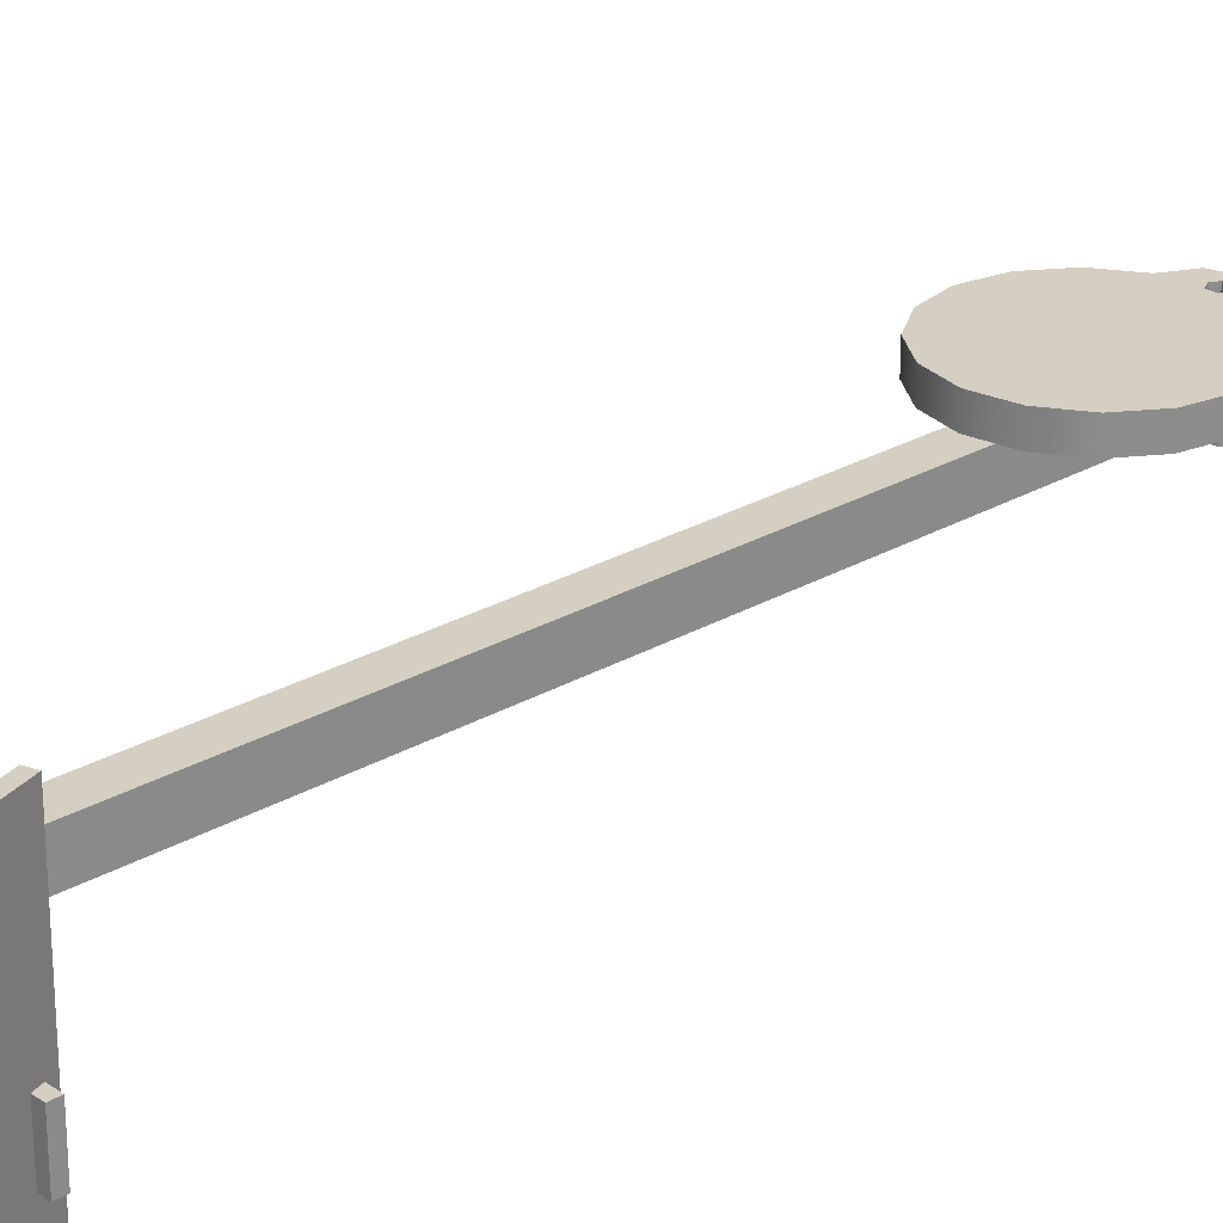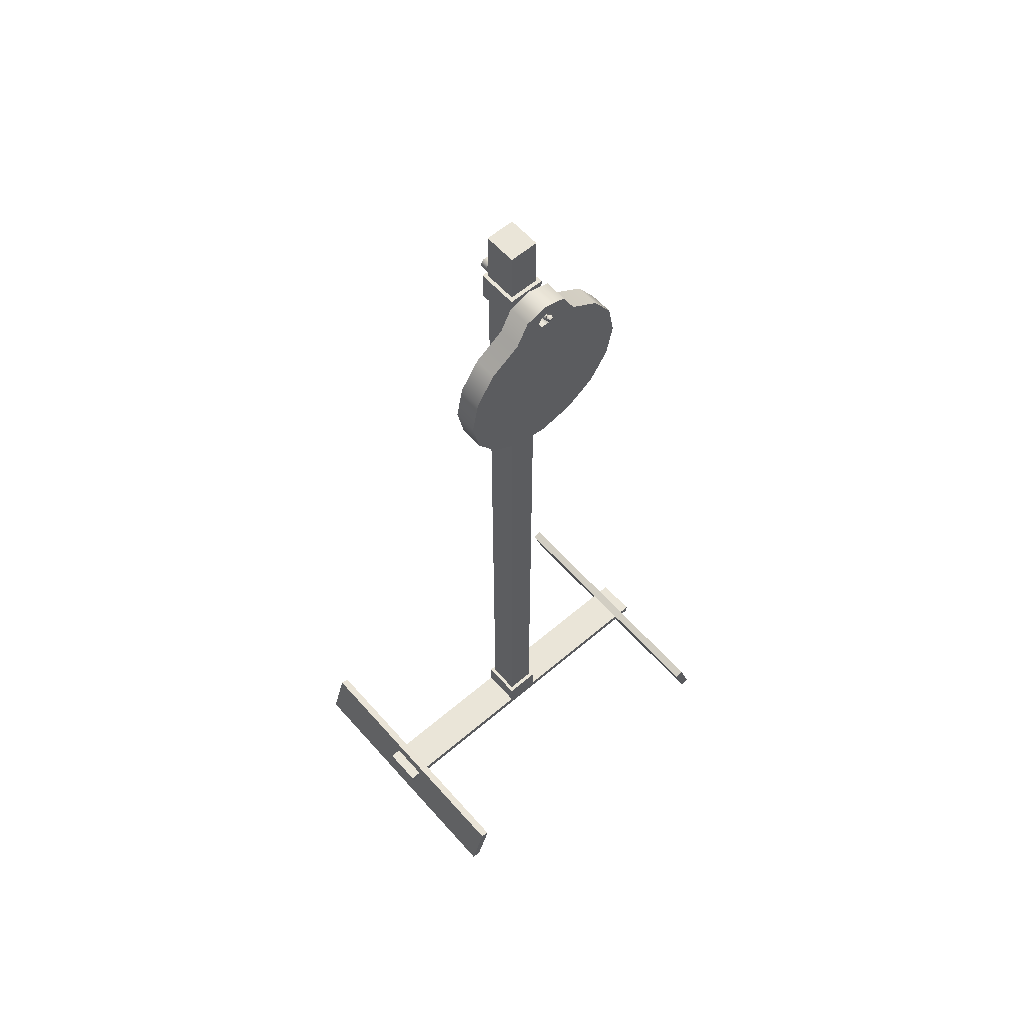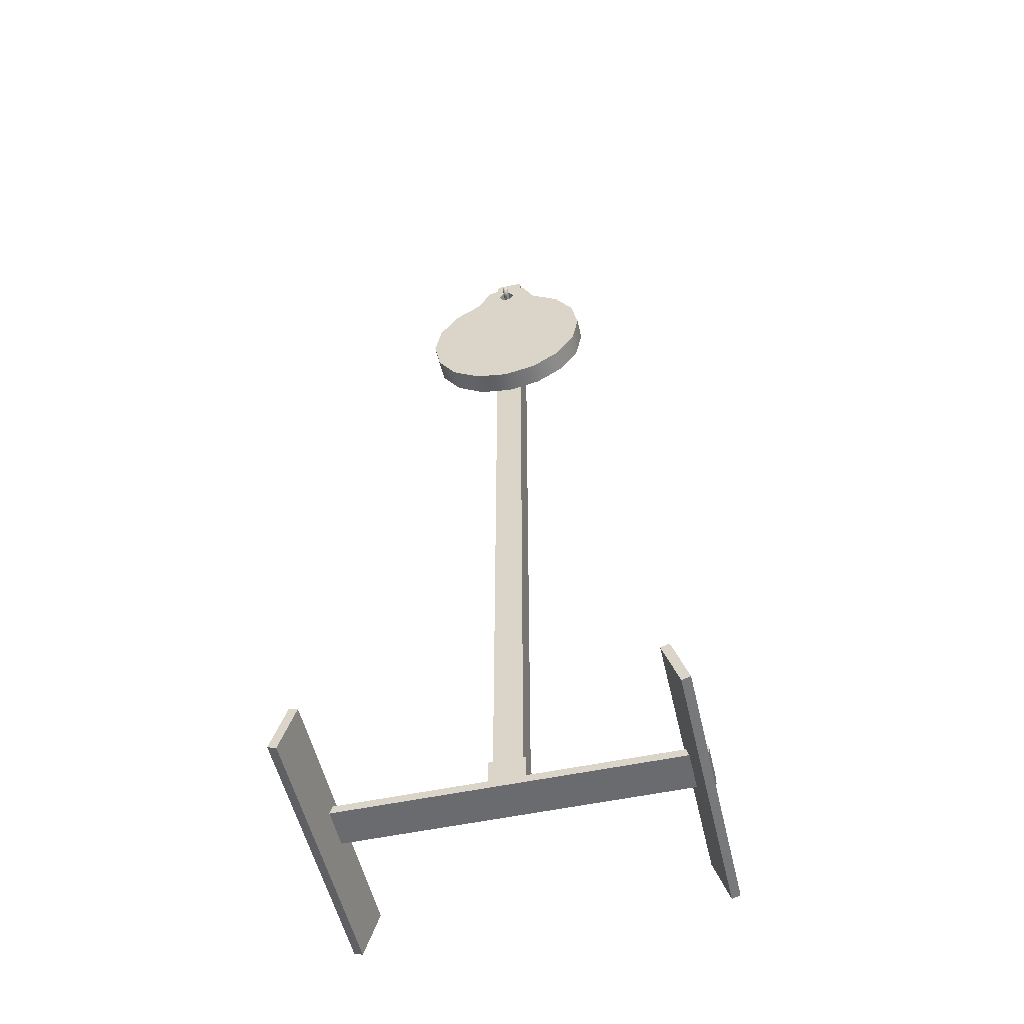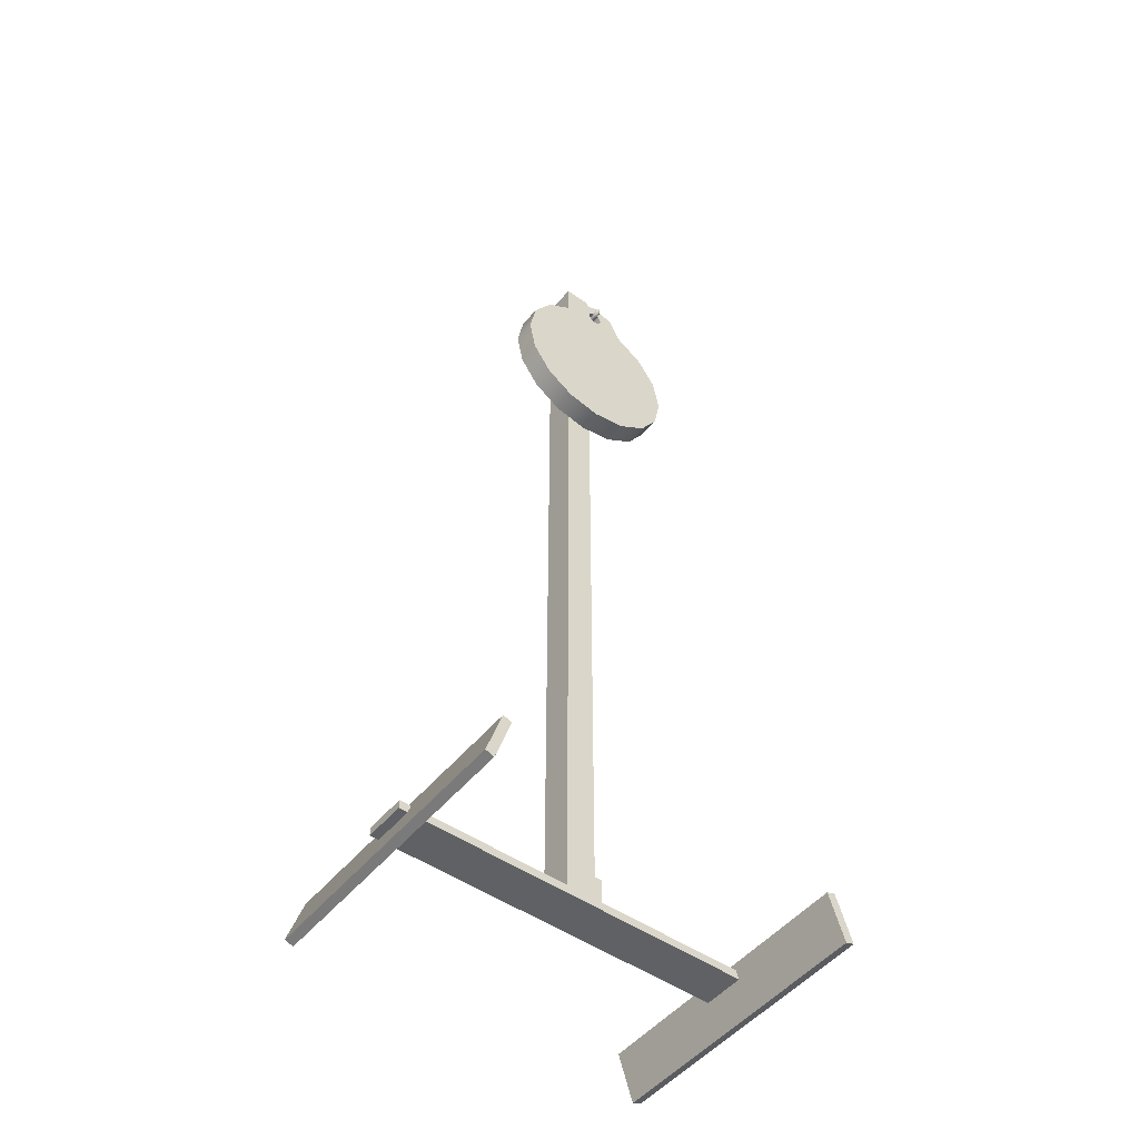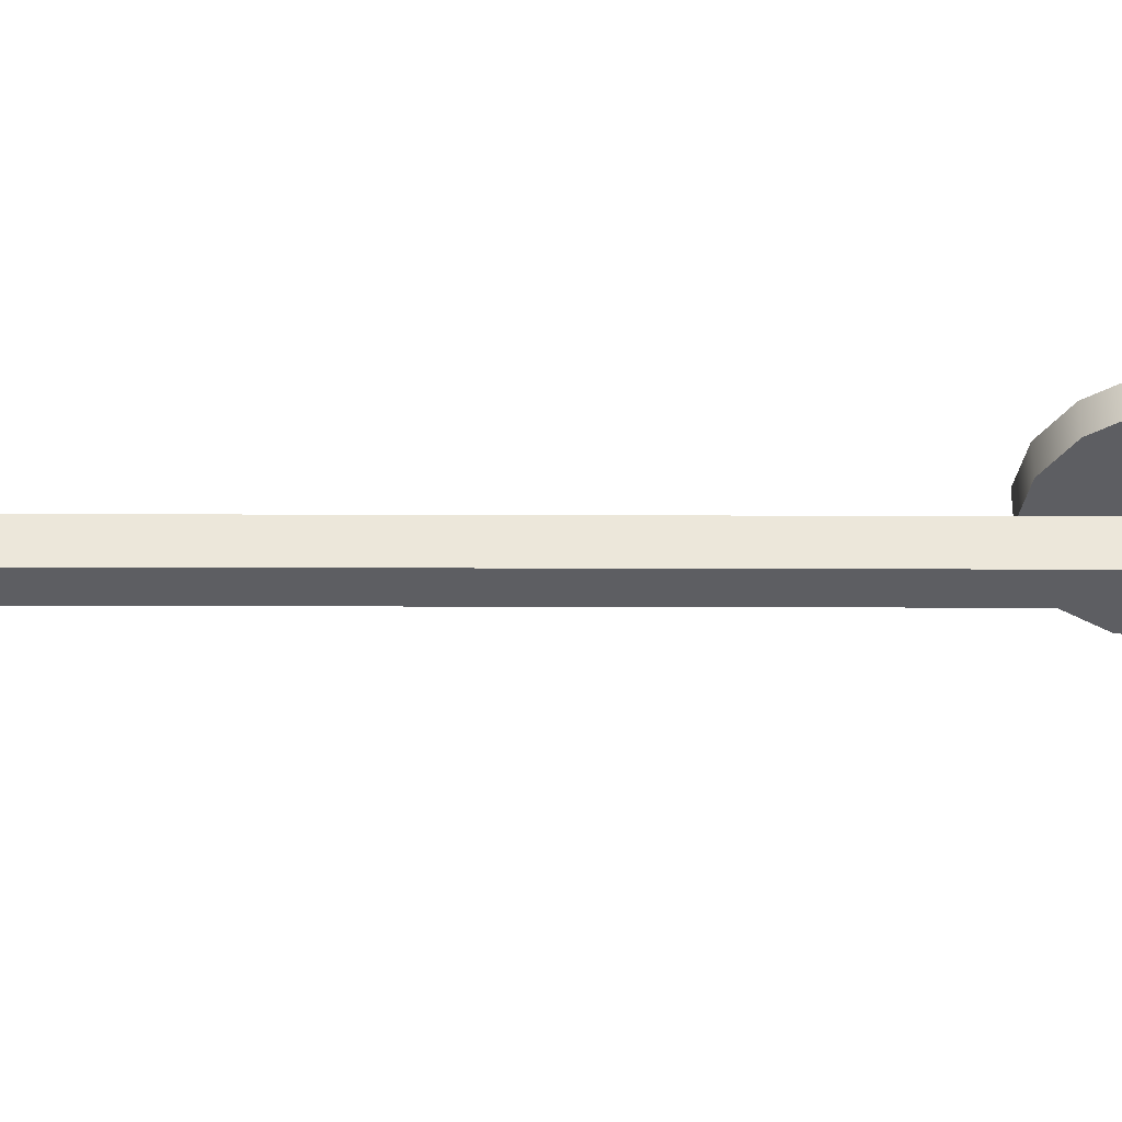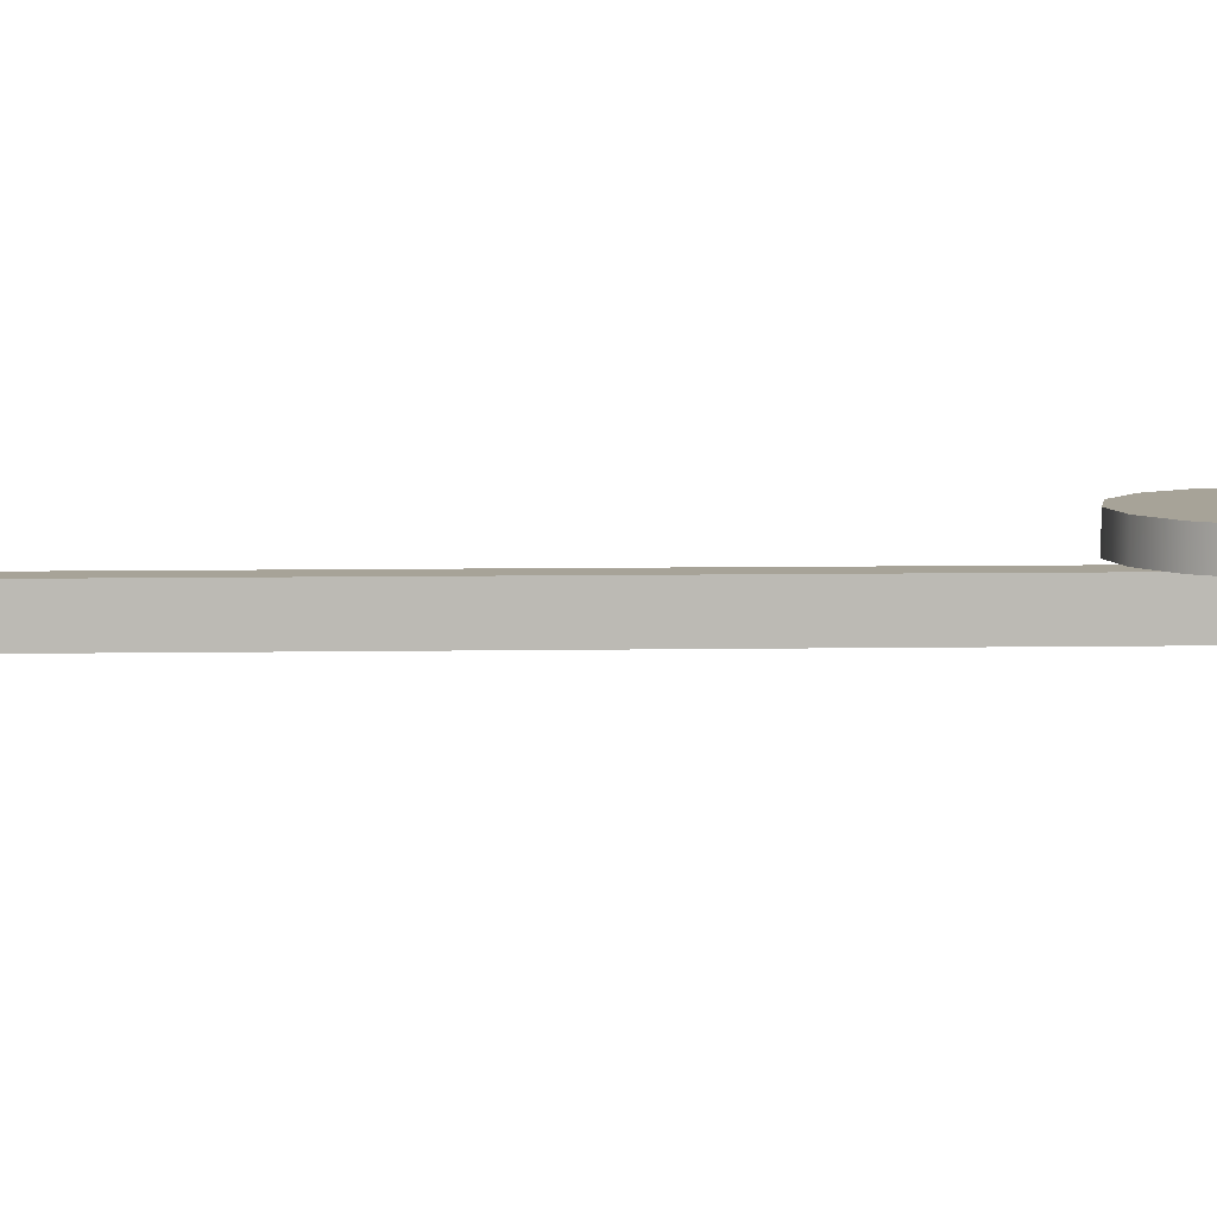
<metadata>
{"format":"obj","ext":"obj","renderer":"f3d","projection":"perspective","resolution":1024,"background":"white","views":[{"elev":25.8,"azim":47.2,"up":"+Z"},{"elev":59.5,"azim":-41.2,"up":"+Y"},{"elev":-53.3,"azim":12.8,"up":"+Y"},{"elev":-49.5,"azim":-37.5,"up":"+Y"},{"elev":-39.4,"azim":89.8,"up":"+Z"},{"elev":6.8,"azim":87.0,"up":"+Z"}]}
</metadata>
<code>
v  12.42 79.39 -6.472
v  11.8 79.39 -6.472
v  11.8 79.39 -5.842
v  12.42 79.39 -5.842
v  11.49 78.85 -6.472
v  11.49 78.85 -5.842
v  11.8 78.3 -6.472
v  11.8 78.3 -5.842
v  12.42 78.3 -6.472
v  12.42 78.3 -5.842
v  12.74 78.85 -6.472
v  12.74 78.85 -5.842
v  11.92 79.18 -5.842
v  12.31 79.18 -5.842
v  11.73 78.85 -5.842
v  11.92 78.51 -5.842
v  12.31 78.51 -5.842
v  12.5 78.85 -5.842
v  11.92 79.18 -4.643
v  12.31 79.18 -4.643
v  11.73 78.85 -4.643
v  11.92 78.51 -4.643
v  12.31 78.51 -4.643
v  12.5 78.85 -4.643
v  10.26 77.53 -1.127
v  13.53 77.53 -1.127
v  13.53 80.21 -1.127
v  10.26 80.21 -1.127
v  10.26 80.21 -4.762
v  13.53 80.21 -4.762
v  13.53 77.53 -4.762
v  10.26 77.53 -4.762
v  10.63 77.53 -1.52
v  13.15 77.53 -1.52
v  13.15 80.21 -1.52
v  10.63 80.21 -1.52
v  10.63 80.21 -4.369
v  13.15 80.21 -4.369
v  13.15 77.53 -4.369
v  10.63 77.53 -4.369
v  15.2 77.36 1.005
v  15.2 77.36 -1.047
v  14.11 79.49 -1.047
v  14.11 79.49 1.005
v  17.82 75.61 -1.047
v  17.82 75.61 1.005
v  19.56 72.99 -1.047
v  19.56 72.99 1.005
v  12.11 80.1 -1.047
v  12.11 80.1 1.005
v  12.5 78.98 -1.047
v  12.88 78.32 -1.047
v  12.88 78.32 1.005
v  12.5 78.98 1.005
v  20.18 69.91 -1.047
v  20.18 69.91 1.005
v  10.11 79.49 -1.047
v  10.11 79.49 1.005
v  11.34 78.32 -1.047
v  11.73 78.98 -1.047
v  11.73 78.98 1.005
v  11.34 78.32 1.005
v  12.5 77.65 -1.047
v  11.73 77.65 -1.047
v  11.73 77.65 1.005
v  12.5 77.65 1.005
v  19.56 66.82 -1.047
v  19.56 66.82 1.005
v  9.026 77.36 -1.047
v  9.026 77.36 1.005
v  6.409 75.61 -1.047
v  6.409 75.61 1.005
v  17.82 64.2 -1.047
v  17.82 64.2 1.005
v  4.661 72.99 -1.047
v  4.661 72.99 1.005
v  15.2 62.46 -1.047
v  15.2 62.46 1.005
v  4.047 69.91 -1.047
v  4.047 69.91 1.005
v  12.11 61.84 -1.047
v  12.11 61.84 1.005
v  4.661 66.82 -1.047
v  4.661 66.82 1.005
v  9.026 62.46 -1.047
v  9.026 62.46 1.005
v  6.409 64.2 -1.047
v  6.409 64.2 1.005
v  12.25 78.96 -1.64
v  11.98 78.96 -1.64
v  11.98 78.96 0.9768
v  12.25 78.96 0.9768
v  11.84 78.72 -1.64
v  11.84 78.72 0.9768
v  11.98 78.49 -1.64
v  11.98 78.49 0.9768
v  12.25 78.49 -1.64
v  12.25 78.49 0.9768
v  12.39 78.72 -1.64
v  12.39 78.72 0.9768
v  11.98 79.01 1.126
v  12.25 79.01 1.126
v  11.84 78.79 1.198
v  11.98 78.56 1.271
v  12.25 78.56 1.271
v  12.39 78.79 1.198
v  11.98 79.04 1.183
v  12.25 79.04 1.183
v  11.84 78.88 1.355
v  11.98 78.72 1.527
v  12.25 78.72 1.527
v  12.39 78.88 1.355
v  11.98 79.1 1.224
v  12.25 79.1 1.224
v  11.84 79.04 1.455
v  11.98 78.99 1.685
v  12.25 78.99 1.685
v  12.39 79.04 1.455
v  11.98 79.17 1.242
v  12.25 79.17 1.242
v  11.84 79.17 1.48
v  11.98 79.17 1.717
v  12.25 79.17 1.717
v  12.39 79.17 1.48
v  12.03 79.23 1.329
v  12.2 79.23 1.329
v  11.94 79.23 1.48
v  12.03 79.23 1.631
v  12.2 79.23 1.631
v  12.29 79.23 1.48
o polySurface41
g polySurface41
f 1 2 3
f 3 4 1
f 2 5 6
f 6 3 2
f 5 7 8
f 8 6 5
f 7 9 10
f 10 8 7
f 9 11 12
f 12 10 9
f 11 1 4
f 4 12 11
f 1 11 9
f 1 9 7
f 1 7 5
f 1 5 2
f 4 3 13
f 13 14 4
f 3 6 15
f 15 13 3
f 6 8 16
f 16 15 6
f 8 10 17
f 17 16 8
f 10 12 18
f 18 17 10
f 12 4 14
f 14 18 12
f 14 13 19
f 19 20 14
f 13 15 21
f 21 19 13
f 15 16 22
f 22 21 15
f 16 17 23
f 23 22 16
f 17 18 24
f 24 23 17
f 18 14 20
f 20 24 18
f 25 26 27
f 27 28 25
f 29 30 31
f 31 32 29
f 26 31 30
f 30 27 26
f 32 25 28
f 28 29 32
f 33 34 26
f 26 25 33
f 35 36 28
f 28 27 35
f 37 38 30
f 30 29 37
f 39 40 32
f 32 31 39
f 34 39 31
f 31 26 34
f 38 35 27
f 27 30 38
f 40 33 25
f 25 32 40
f 36 37 29
f 29 28 36
f 41 42 43
f 43 44 41
f 45 42 41
f 41 46 45
f 47 45 46
f 46 48 47
f 43 49 50
f 50 44 43
f 51 52 53
f 53 54 51
f 55 47 48
f 48 56 55
f 49 57 58
f 58 50 49
f 59 60 61
f 61 62 59
f 63 64 65
f 65 66 63
f 67 55 56
f 56 68 67
f 69 70 58
f 58 57 69
f 69 71 72
f 72 70 69
f 73 67 68
f 68 74 73
f 71 75 76
f 76 72 71
f 77 73 74
f 74 78 77
f 75 79 80
f 80 76 75
f 81 77 78
f 78 82 81
f 79 83 84
f 84 80 79
f 85 81 82
f 82 86 85
f 83 87 88
f 88 84 83
f 87 85 86
f 86 88 87
f 52 63 66
f 66 53 52
f 64 59 62
f 62 65 64
f 50 58 62
f 62 61 50
f 44 50 54
f 54 53 44
f 51 54 61
f 61 60 51
f 41 44 53
f 53 66 41
f 58 70 65
f 65 62 58
f 78 74 88
f 88 86 78
f 74 68 84
f 84 88 74
f 68 56 80
f 80 84 68
f 56 48 76
f 76 80 56
f 48 46 72
f 72 76 48
f 46 41 70
f 70 72 46
f 66 65 70
f 70 41 66
f 82 78 86
f 57 49 60
f 60 59 57
f 49 43 52
f 52 51 49
f 69 57 59
f 59 64 69
f 43 42 63
f 63 52 43
f 73 77 85
f 85 87 73
f 45 47 75
f 75 71 45
f 47 55 79
f 79 75 47
f 55 67 83
f 83 79 55
f 67 73 87
f 87 83 67
f 42 45 71
f 71 69 42
f 64 63 42
f 42 69 64
f 77 81 85
f 61 54 50
f 60 49 51
f 89 90 91
f 91 92 89
f 90 93 94
f 94 91 90
f 93 95 96
f 96 94 93
f 95 97 98
f 98 96 95
f 97 99 100
f 100 98 97
f 99 89 92
f 92 100 99
f 92 91 101
f 101 102 92
f 91 94 103
f 103 101 91
f 94 96 104
f 104 103 94
f 96 98 105
f 105 104 96
f 98 100 106
f 106 105 98
f 100 92 102
f 102 106 100
f 102 101 107
f 107 108 102
f 101 103 109
f 109 107 101
f 103 104 110
f 110 109 103
f 104 105 111
f 111 110 104
f 105 106 112
f 112 111 105
f 106 102 108
f 108 112 106
f 108 107 113
f 113 114 108
f 107 109 115
f 115 113 107
f 109 110 116
f 116 115 109
f 110 111 117
f 117 116 110
f 111 112 118
f 118 117 111
f 112 108 114
f 114 118 112
f 114 113 119
f 119 120 114
f 113 115 121
f 121 119 113
f 115 116 122
f 122 121 115
f 116 117 123
f 123 122 116
f 117 118 124
f 124 123 117
f 118 114 120
f 120 124 118
f 120 119 125
f 125 126 120
f 119 121 127
f 127 125 119
f 121 122 128
f 128 127 121
f 122 123 129
f 129 128 122
f 123 124 130
f 130 129 123
f 124 120 126
f 126 130 124
f 127 128 129
f 129 130 127
f 125 127 130
f 130 126 125
v  -4.976 -0.0947 -15.57
v  -4.976 -0.0947 9.689
v  -3.607 4.04 9.689
v  -3.607 4.04 -15.57
v  -4.203 -0.3507 -15.57
v  -2.834 3.784 -15.57
v  -2.834 3.784 9.689
v  -4.203 -0.3507 9.689
v  28.76 -0.0947 9.689
v  28.76 -0.0947 -15.57
v  27.39 4.04 -15.57
v  27.39 4.04 9.689
v  27.98 -0.3507 9.689
v  26.62 3.784 9.689
v  26.62 3.784 -15.57
v  27.98 -0.3507 -15.57
v  10.25 3.288 -1.092
v  13.53 3.288 -1.092
v  13.53 5.473 -1.092
v  10.25 5.473 -1.092
v  13.53 5.473 -4.793
v  10.25 5.473 -4.793
v  13.53 3.288 -4.793
v  10.25 3.288 -4.793
v  10.25 2.542 -1.092
v  10.25 2.542 -4.793
v  13.53 2.542 -4.793
v  13.53 2.542 -1.092
v  28.66 2.542 -1.092
v  28.66 2.542 -4.793
v  28.66 3.288 -4.793
v  28.66 3.288 -1.092
v  -4.881 2.542 -4.793
v  -4.881 2.542 -1.092
v  -4.881 3.288 -1.092
v  -4.881 3.288 -4.793
v  10.59 5.452 -1.475
v  13.19 5.452 -1.475
v  13.19 85.09 -1.475
v  10.59 85.09 -1.475
v  13.19 85.09 -4.41
v  10.59 85.09 -4.41
v  13.19 5.452 -4.41
v  10.59 5.452 -4.41
o polySurface46
g polySurface46
f 131 132 133
f 133 134 131
f 135 136 137
f 137 138 135
f 135 138 132
f 132 131 135
f 138 137 133
f 133 132 138
f 137 136 134
f 134 133 137
f 136 135 131
f 131 134 136
f 139 140 141
f 141 142 139
f 143 144 145
f 145 146 143
f 143 146 140
f 140 139 143
f 146 145 141
f 141 140 146
f 145 144 142
f 142 141 145
f 144 143 139
f 139 142 144
f 147 148 149
f 149 150 147
f 150 149 151
f 151 152 150
f 152 151 153
f 153 154 152
f 148 153 151
f 151 149 148
f 154 147 150
f 150 152 154
f 155 156 157
f 157 158 155
f 155 158 148
f 148 147 155
f 159 160 161
f 161 162 159
f 154 153 157
f 157 156 154
f 163 164 165
f 165 166 163
f 158 157 160
f 160 159 158
f 157 153 161
f 161 160 157
f 153 148 162
f 162 161 153
f 148 158 159
f 159 162 148
f 156 155 164
f 164 163 156
f 155 147 165
f 165 164 155
f 147 154 166
f 166 165 147
f 154 156 163
f 163 166 154
f 167 168 169
f 169 170 167
f 170 169 171
f 171 172 170
f 172 171 173
f 173 174 172
f 168 173 171
f 171 169 168
f 174 167 170
f 170 172 174

</code>
